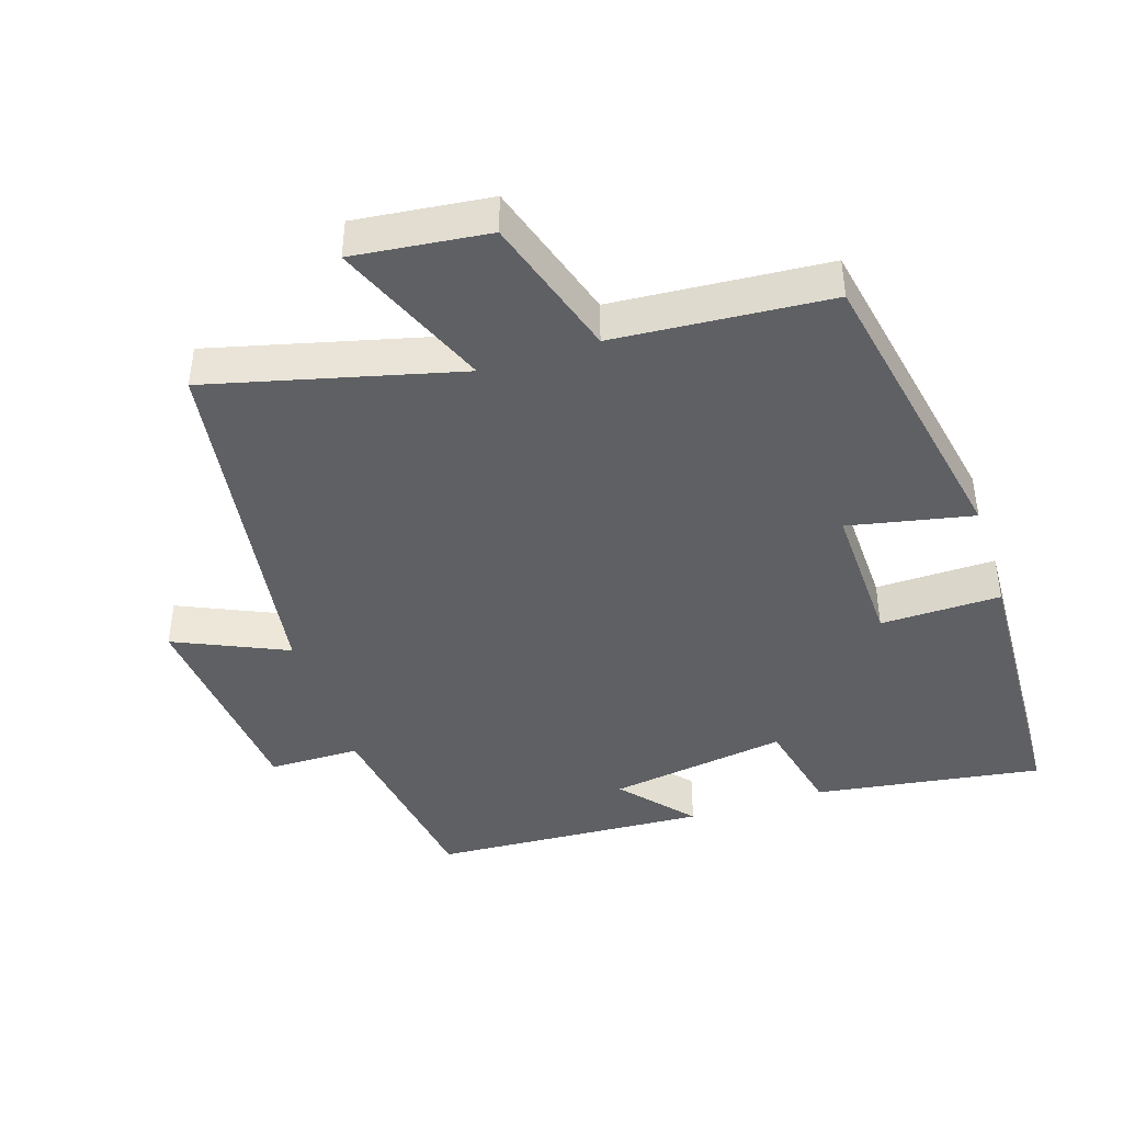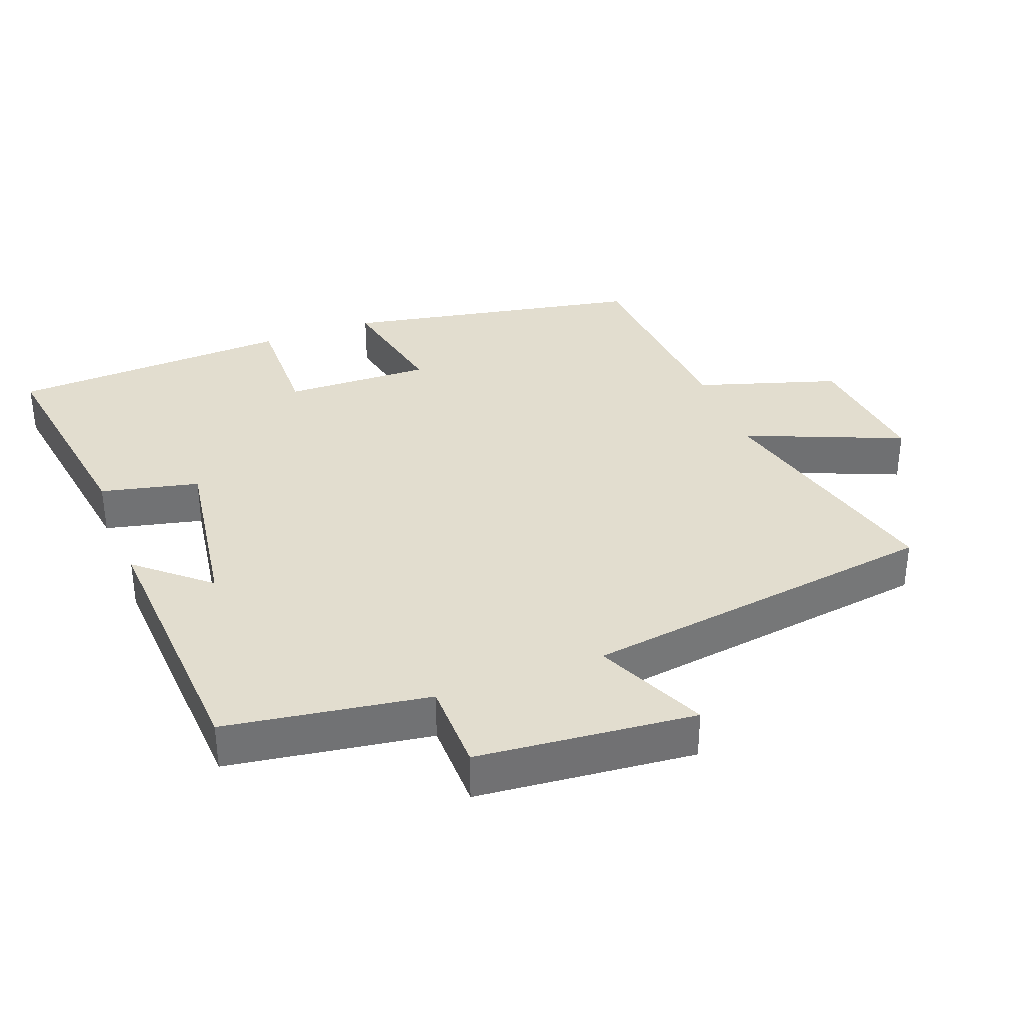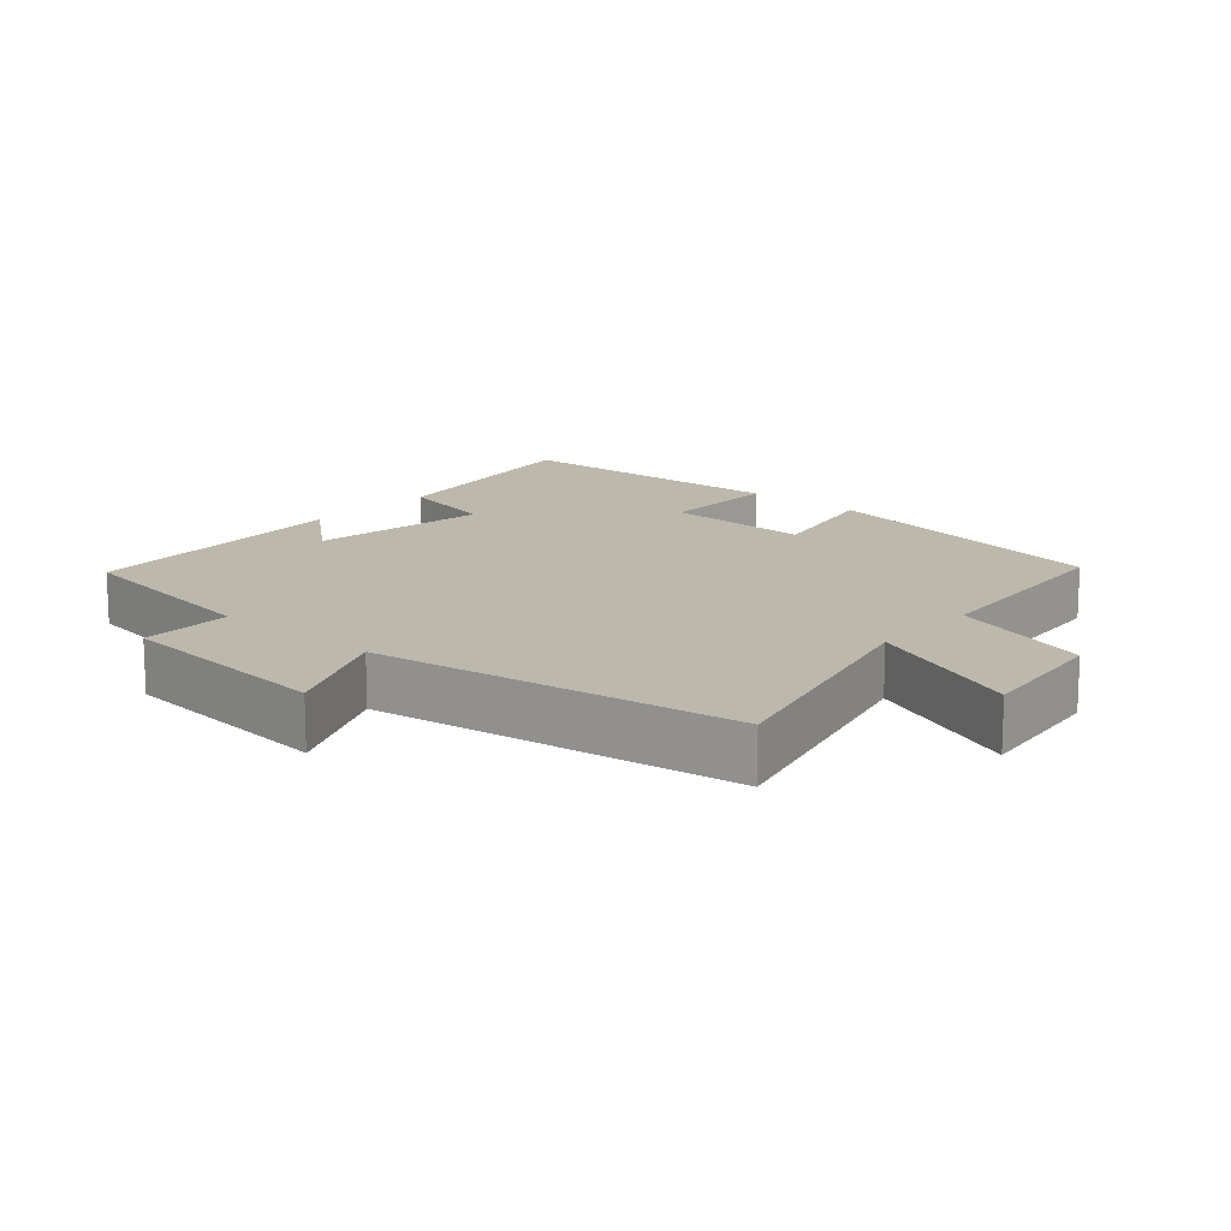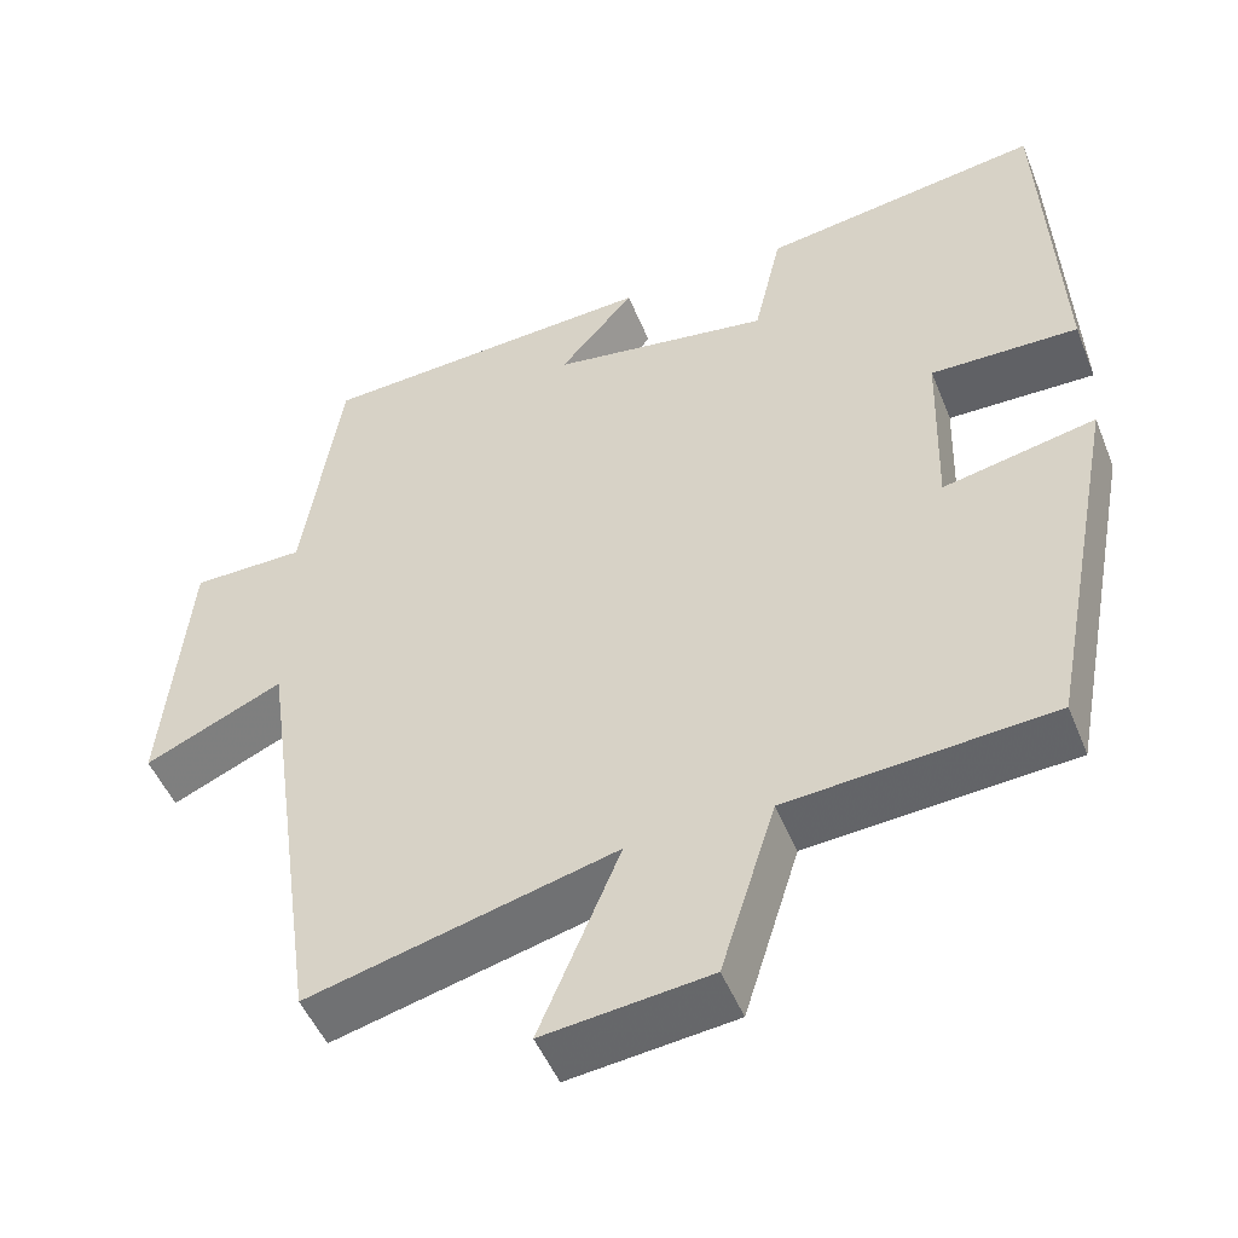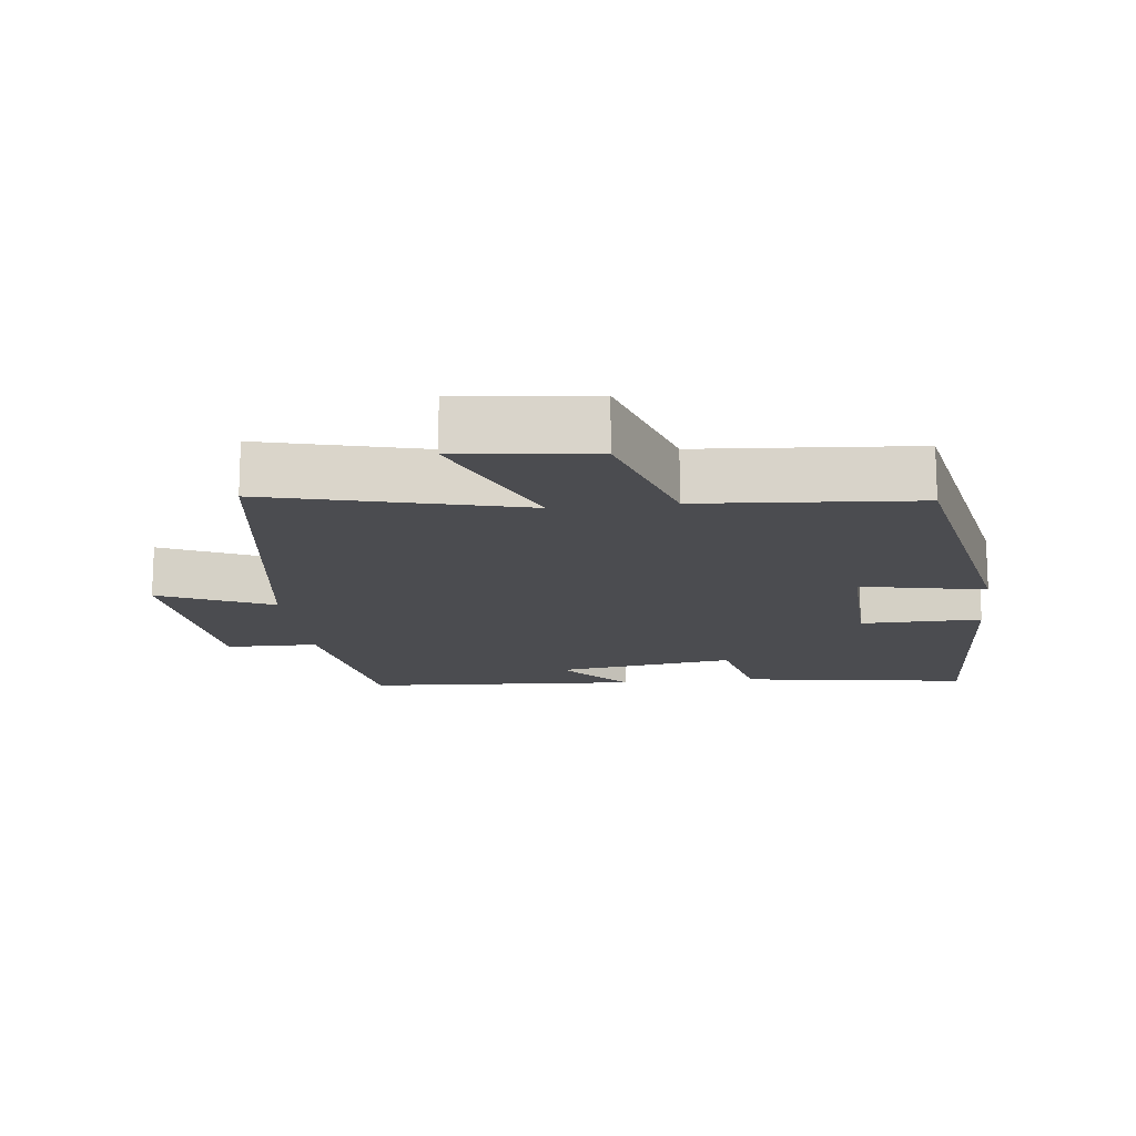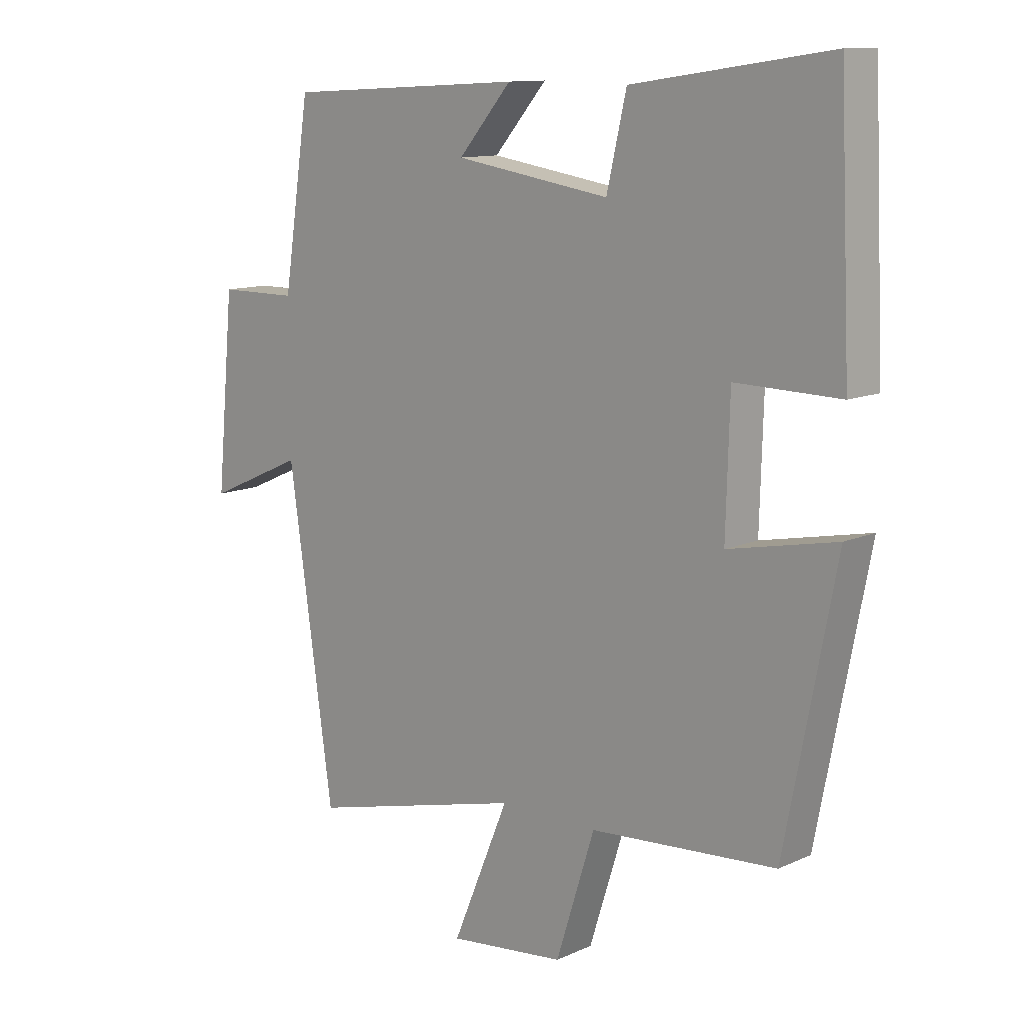
<metadata>
{"format":"obj","ext":"obj","renderer":"f3d","projection":"perspective","resolution":1024,"background":"white","views":[{"elev":-42.9,"azim":-162.1,"up":"+Y"},{"elev":34.9,"azim":69.1,"up":"+Y"},{"elev":14.8,"azim":131.1,"up":"+Y"},{"elev":-49.5,"azim":-158.4,"up":"+Z"},{"elev":-15.2,"azim":-173.5,"up":"+Y"},{"elev":11.8,"azim":-136.9,"up":"+Z"}]}
</metadata>
<code>
v -0.415 0.07 -0.477
v -0.5 0.07 -0.038
v -0.319 0.07 -0.075
v -0.325 0.07 0.139
v -0.5 0.07 0.136
v -0.481 0.07 0.549
v -0.15 0.07 0.5
v -0.117 0.07 0.357
v 0.143 0.07 0.397
v 0.054 0.07 0.5
v 0.455 0.07 0.477
v 0.5 0.07 0.181
v 0.633 0.07 0.18
v 0.663 0.07 -0.138
v 0.5 0.07 -0.065
v 0.425 0.07 -0.591
v 0.063 0.07 -0.5
v 0.158 0.07 -0.728
v -0.038 0.07 -0.706
v -0.103 0.07 -0.5
v -0.415 0 -0.477
v -0.5 0 -0.038
v -0.319 0 -0.075
v -0.325 0 0.139
v -0.5 0 0.136
v -0.481 0 0.549
v -0.15 0 0.5
v -0.117 0 0.357
v 0.143 0 0.397
v 0.054 0 0.5
v 0.455 0 0.477
v 0.5 0 0.181
v 0.633 0 0.18
v 0.663 0 -0.138
v 0.5 0 -0.065
v 0.425 0 -0.591
v 0.063 0 -0.5
v 0.158 0 -0.728
v -0.038 0 -0.706
v -0.103 0 -0.5
f 17 18 19 20
f 17 20 1 2
f 15 16 17
f 12 13 14 15
f 9 10 11 12
f 8 9 12 15
f 5 6 7 8
f 4 5 8
f 3 4 8 15
f 17 2 3
f 3 15 17
f 40 39 38 37
f 22 21 40 37
f 37 36 35
f 35 34 33 32
f 32 31 30 29
f 35 32 29 28
f 28 27 26 25
f 28 25 24
f 35 28 24 23
f 23 22 37
f 37 35 23
f 1 21 22 2
f 2 22 23 3
f 3 23 24 4
f 4 24 25 5
f 5 25 26 6
f 6 26 27 7
f 7 27 28 8
f 8 28 29 9
f 9 29 30 10
f 10 30 31 11
f 11 31 32 12
f 12 32 33 13
f 13 33 34 14
f 14 34 35 15
f 15 35 36 16
f 16 36 37 17
f 17 37 38 18
f 18 38 39 19
f 19 39 40 20
f 20 40 21 1

</code>
